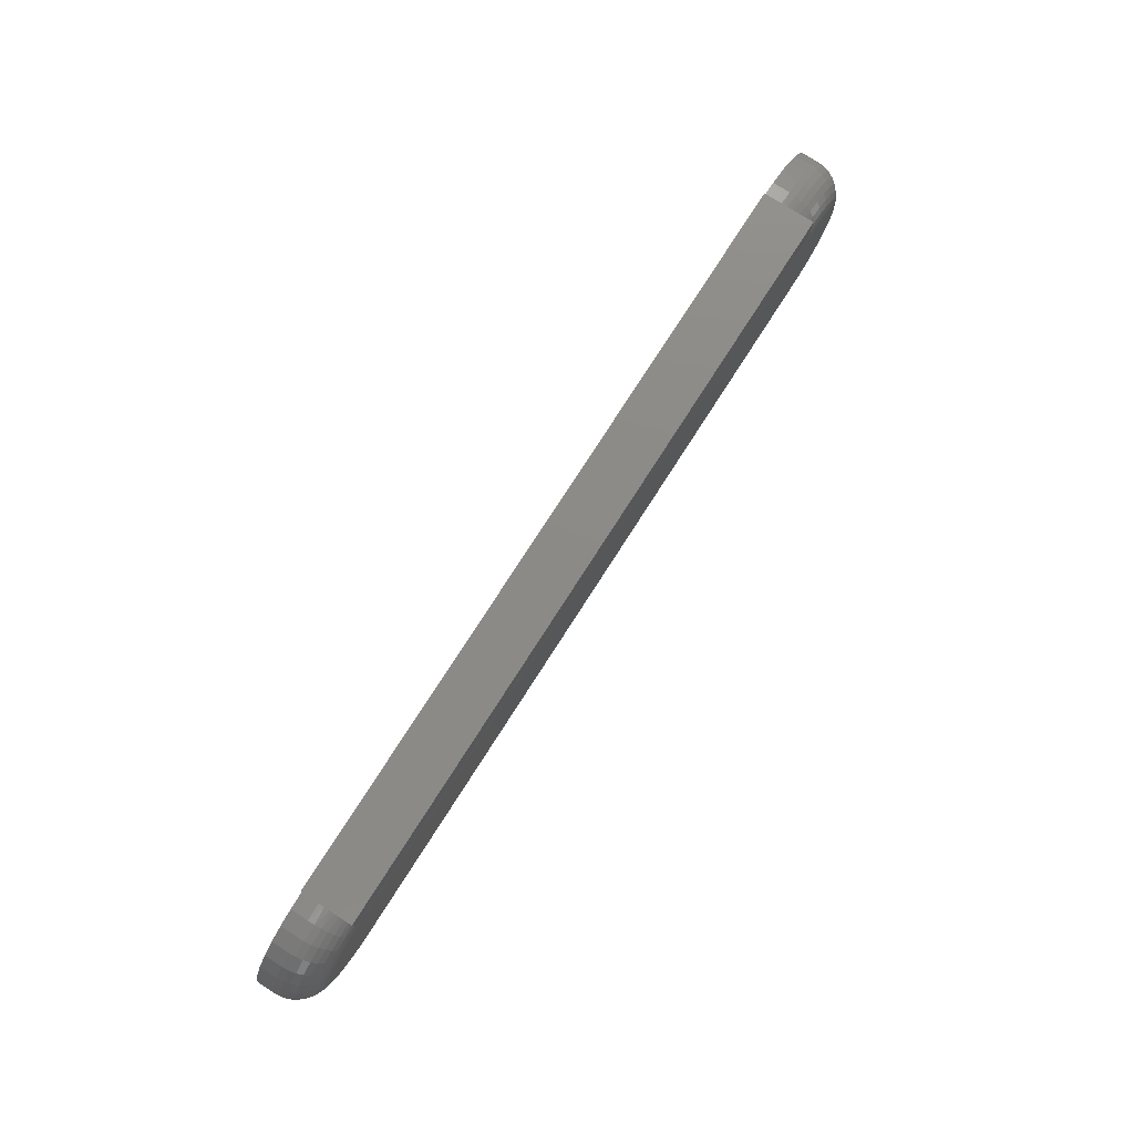
<metadata>
{"format":"stl","ext":"stl","renderer":"f3d","projection":"perspective","resolution":1024,"background":"white","views":[{"elev":77.1,"azim":122.7,"up":"+Z"}]}
</metadata>
<code>
# stl→obj: 370 verts, 736 faces
v 0.6719 -0.04688 0.1627
v 0.6719 0 0.1627
v 9.96e-18 -0.04688 0.1627
v 9.96e-18 -7.459e-17 0.1627
v -2.519e-33 -0.04688 0
v -1.435e-17 -0.03125 0
v 0.6719 -0.04688 0
v 0.6719 -0.03125 0
v 0.6719 -0.03125 0.1562
v 0.6719 -0.04688 0.1562
v 0.6871 -0.03125 0.1547
v 0.6871 -0.04688 0.1547
v 0.7018 -0.03125 0.1503
v 0.7018 -0.04688 0.1503
v 0.7153 -0.03125 0.1431
v 0.7153 -0.04688 0.1431
v 0.7271 -0.03125 0.1334
v 0.7271 -0.04688 0.1334
v 0.7368 -0.03125 0.1215
v 0.7368 -0.04688 0.1215
v 0.7441 -0.03125 0.108
v 0.7441 -0.04688 0.108
v 0.7485 -0.03125 0.09337
v 0.7485 -0.04688 0.09337
v 0.75 -0.03125 0.07812
v 0.75 -0.04688 0.07812
v 0.7485 -0.03125 0.06288
v 0.7485 -0.04688 0.06288
v 0.7441 -0.03125 0.04823
v 0.7441 -0.04688 0.04823
v 0.7368 -0.03125 0.03472
v 0.7368 -0.04688 0.03472
v 0.7271 -0.03125 0.02288
v 0.7271 -0.04688 0.02288
v 0.7153 -0.03125 0.01317
v 0.7153 -0.04688 0.01317
v 0.7018 -0.03125 0.005947
v 0.7018 -0.04688 0.005947
v 0.6871 -0.03125 0.001501
v 0.6871 -0.04688 0.001501
v -0.01524 -0.03125 0.001501
v -0.01524 -0.04688 0.001501
v -0.0299 -0.03125 0.005947
v -0.0299 -0.04688 0.005947
v -0.0434 -0.03125 0.01317
v -0.0434 -0.04688 0.01317
v -0.05524 -0.03125 0.02288
v -0.05524 -0.04688 0.02288
v -0.06496 -0.03125 0.03472
v -0.06496 -0.04688 0.03472
v -0.07218 -0.03125 0.04823
v -0.07218 -0.04688 0.04823
v -0.07662 -0.03125 0.06288
v -0.07662 -0.04688 0.06288
v -0.07812 -0.03125 0.07812
v -0.07812 -0.04688 0.07812
v -0.07662 -0.03125 0.09337
v -0.07662 -0.04688 0.09337
v -0.07218 -0.03125 0.108
v -0.07218 -0.04688 0.108
v -0.06496 -0.03125 0.1215
v -0.06496 -0.04688 0.1215
v -0.05524 -0.03125 0.1334
v -0.05524 -0.04688 0.1334
v -0.0434 -0.03125 0.1431
v -0.0434 -0.04688 0.1431
v -0.0299 -0.03125 0.1503
v -0.0299 -0.04688 0.1503
v -0.01524 -0.03125 0.1547
v -0.01524 -0.04688 0.1547
v 1.435e-17 -0.03125 0.1562
v 9.568e-18 -0.04688 0.1562
v 0.6979 2.891e-18 0.1171
v -0.02604 -7.748e-17 0.1171
v 0.6898 1.992e-18 0.1214
v -0.03315 -7.827e-17 0.1113
v 0.705 3.68e-18 0.1113
v -0.03898 -7.892e-17 0.1042
v 0.7109 4.327e-18 0.1042
v -0.04331 -7.94e-17 0.09606
v 0.7152 4.808e-18 0.09606
v -0.04597 -7.97e-17 0.08727
v 0.7178 5.104e-18 0.08727
v 0.7152 4.808e-18 0.06019
v -0.04331 -7.94e-17 0.06019
v 0.7178 5.104e-18 0.06898
v -0.03898 -7.892e-17 0.05208
v 0.7109 4.327e-18 0.05208
v -0.03315 -7.827e-17 0.04498
v 0.705 3.68e-18 0.04498
v -0.02604 -7.748e-17 0.03915
v 0.6979 2.891e-18 0.03915
v -0.01794 -7.658e-17 0.03482
v -0.01794 -7.658e-17 0.1214
v -0.009145 -7.561e-17 0.1241
v 7.654e-18 0 0.125
v 0.6719 0 0.125
v 0.681 1.015e-18 0.1241
v 0.6898 1.992e-18 0.03482
v 0.681 1.015e-18 0.03215
v 0.6719 -5.951e-33 0.03125
v 1.914e-18 -7.459e-17 0.03125
v -0.009145 -7.561e-17 0.03215
v 0.6719 -0.0003519 0.1297
v 7.94e-18 -0.0003519 0.1297
v -0.04597 -7.97e-17 0.06898
v -0.04688 -7.98e-17 0.07812
v 0.7188 5.204e-18 0.07812
v 8.234e-18 -0.001472 0.1345
v 8.514e-18 -0.003332 0.139
v 8.772e-18 -0.005887 0.1433
v 9.002e-18 -0.009074 0.147
v 9.199e-18 -0.01281 0.1502
v 9.357e-18 -0.01701 0.1528
v 9.473e-18 -0.02156 0.1547
v 9.544e-18 -0.02635 0.1559
v 0.6719 -0.02635 0.1559
v 0.6719 -0.02156 0.1547
v 0.6719 -0.01701 0.1528
v 0.6719 -0.01281 0.1502
v 0.6719 -0.009074 0.147
v 0.6719 -0.005887 0.1433
v 0.6719 -0.003332 0.139
v 0.6719 -0.001472 0.1345
v -0.01033 -0.0006005 0.1301
v -0.01512 -0.02515 0.1542
v -0.01478 -0.01929 0.1524
v -0.01421 -0.01389 0.1496
v -0.01346 -0.009153 0.1458
v -0.01253 -0.005267 0.1411
v -0.01148 -0.002379 0.1358
v -1.041e-16 -0.02515 0.0006005
v -0.01512 -0.02515 0.00209
v -1.11e-16 -0.01929 0.002379
v -0.01478 -0.01929 0.003834
v -9.714e-17 -0.01389 0.005267
v -0.01421 -0.01389 0.006667
v -9.368e-17 -0.009153 0.009153
v -0.01346 -0.009153 0.01048
v -8.674e-17 -0.005267 0.01389
v -0.01253 -0.005267 0.01512
v -7.633e-17 -0.002379 0.01929
v -0.01148 -0.002379 0.02042
v -6.592e-17 -0.0006005 0.02515
v -0.01033 -0.0006005 0.02617
v -0.02967 -0.02515 0.1497
v -0.02899 -0.01929 0.1481
v -0.02788 -0.01389 0.1454
v -0.02639 -0.009153 0.1418
v -0.02458 -0.005267 0.1375
v -0.02251 -0.002379 0.1325
v -0.02027 -0.0006005 0.1271
v -0.04307 -0.02515 0.1426
v -0.04208 -0.01929 0.1411
v -0.04048 -0.01389 0.1387
v -0.03832 -0.009153 0.1355
v -0.03569 -0.005267 0.1315
v -0.03269 -0.002379 0.127
v -0.02943 -0.0006005 0.1222
v -0.05482 -0.02515 0.1329
v -0.05356 -0.01929 0.1317
v -0.05152 -0.01389 0.1296
v -0.04877 -0.009153 0.1269
v -0.04542 -0.005267 0.1235
v -0.0416 -0.002379 0.1197
v -0.03746 -0.0006005 0.1156
v -0.06446 -0.02515 0.1212
v -0.06298 -0.01929 0.1202
v -0.06058 -0.01389 0.1186
v -0.05735 -0.009153 0.1164
v -0.05341 -0.005267 0.1138
v -0.04892 -0.002379 0.1108
v -0.04404 -0.0006005 0.1076
v -0.07162 -0.02515 0.1078
v -0.06998 -0.01929 0.1071
v -0.06731 -0.01389 0.106
v -0.06372 -0.009153 0.1045
v -0.05935 -0.005267 0.1027
v -0.05436 -0.002379 0.1006
v -0.04894 -0.0006005 0.0984
v -0.07603 -0.02515 0.09325
v -0.07429 -0.01929 0.0929
v -0.07146 -0.01389 0.09234
v -0.06765 -0.009153 0.09158
v -0.063 -0.005267 0.09066
v -0.0577 -0.002379 0.0896
v -0.05195 -0.0006005 0.08846
v -0.07752 -0.02515 0.07812
v -0.07575 -0.01929 0.07812
v -0.07286 -0.01389 0.07812
v -0.06897 -0.009153 0.07812
v -0.06424 -0.005267 0.07812
v -0.05883 -0.002379 0.07812
v -0.05297 -0.0006005 0.07812
v -0.07603 -0.02515 0.063
v -0.07429 -0.01929 0.06335
v -0.07146 -0.01389 0.06391
v -0.06765 -0.009153 0.06467
v -0.063 -0.005267 0.06559
v -0.0577 -0.002379 0.06665
v -0.05195 -0.0006005 0.06779
v -0.07162 -0.02515 0.04846
v -0.06998 -0.01929 0.04914
v -0.06731 -0.01389 0.05024
v -0.06372 -0.009153 0.05173
v -0.05935 -0.005267 0.05354
v -0.05436 -0.002379 0.05561
v -0.04894 -0.0006005 0.05785
v -0.06446 -0.02515 0.03505
v -0.06298 -0.01929 0.03604
v -0.06058 -0.01389 0.03765
v -0.05735 -0.009153 0.03981
v -0.05341 -0.005267 0.04244
v -0.04892 -0.002379 0.04544
v -0.04404 -0.0006005 0.0487
v -0.05482 -0.02515 0.02331
v -0.05356 -0.01929 0.02456
v -0.05152 -0.01389 0.02661
v -0.04877 -0.009153 0.02935
v -0.04542 -0.005267 0.0327
v -0.0416 -0.002379 0.03652
v -0.03746 -0.0006005 0.04067
v -0.04307 -0.02515 0.01367
v -0.04208 -0.01929 0.01514
v -0.04048 -0.01389 0.01755
v -0.03832 -0.009153 0.02078
v -0.03569 -0.005267 0.02471
v -0.03269 -0.002379 0.02921
v -0.02943 -0.0006005 0.03408
v -0.02967 -0.02515 0.006502
v -0.02899 -0.01929 0.008145
v -0.02788 -0.01389 0.01081
v -0.02639 -0.009153 0.0144
v -0.02458 -0.005267 0.01878
v -0.02251 -0.002379 0.02377
v -0.02027 -0.0006005 0.02919
v 0.687 -0.02515 0.1542
v 0.6867 -0.01929 0.1524
v 0.6861 -0.01389 0.1496
v 0.6853 -0.009153 0.1458
v 0.6844 -0.005267 0.1411
v 0.6834 -0.002379 0.1358
v 0.6822 -0.0006005 0.1301
v 0.687 -0.02515 0.00209
v 0.6719 -0.02515 0.0006005
v 0.6867 -0.01929 0.003834
v 0.6719 -0.01929 0.002379
v 0.6861 -0.01389 0.006667
v 0.6719 -0.01389 0.005267
v 0.6853 -0.009153 0.01048
v 0.6719 -0.009153 0.009153
v 0.6844 -0.005267 0.01512
v 0.6719 -0.005267 0.01389
v 0.6834 -0.002379 0.02042
v 0.6719 -0.002379 0.01929
v 0.6822 -0.0006005 0.02617
v 0.6719 -0.0006005 0.02515
v 0.7015 -0.02515 0.006502
v 0.7009 -0.01929 0.008145
v 0.6998 -0.01389 0.01081
v 0.6983 -0.009153 0.0144
v 0.6965 -0.005267 0.01878
v 0.6944 -0.002379 0.02377
v 0.6921 -0.0006005 0.02919
v 0.7149 -0.02515 0.01367
v 0.714 -0.01929 0.01514
v 0.7124 -0.01389 0.01755
v 0.7102 -0.009153 0.02078
v 0.7076 -0.005267 0.02471
v 0.7046 -0.002379 0.02921
v 0.7013 -0.0006005 0.03408
v 0.7267 -0.02515 0.02331
v 0.7254 -0.01929 0.02456
v 0.7234 -0.01389 0.02661
v 0.7206 -0.009153 0.02935
v 0.7173 -0.005267 0.0327
v 0.7135 -0.002379 0.03652
v 0.7093 -0.0006005 0.04067
v 0.7363 -0.02515 0.03505
v 0.7349 -0.01929 0.03604
v 0.7325 -0.01389 0.03765
v 0.7292 -0.009153 0.03981
v 0.7253 -0.005267 0.04244
v 0.7208 -0.002379 0.04544
v 0.7159 -0.0006005 0.0487
v 0.7435 -0.02515 0.04846
v 0.7419 -0.01929 0.04914
v 0.7392 -0.01389 0.05024
v 0.7356 -0.009153 0.05173
v 0.7312 -0.005267 0.05354
v 0.7262 -0.002379 0.05561
v 0.7208 -0.0006005 0.05785
v 0.7479 -0.02515 0.063
v 0.7462 -0.01929 0.06335
v 0.7433 -0.01389 0.06391
v 0.7395 -0.009153 0.06467
v 0.7349 -0.005267 0.06559
v 0.7296 -0.002379 0.06665
v 0.7238 -0.0006005 0.06779
v 0.7494 -0.02515 0.07812
v 0.7476 -0.01929 0.07812
v 0.7447 -0.01389 0.07812
v 0.7408 -0.009153 0.07812
v 0.7361 -0.005267 0.07812
v 0.7307 -0.002379 0.07812
v 0.7248 -0.0006005 0.07812
v 0.7479 -0.02515 0.09325
v 0.7462 -0.01929 0.0929
v 0.7433 -0.01389 0.09234
v 0.7395 -0.009153 0.09158
v 0.7349 -0.005267 0.09066
v 0.7296 -0.002379 0.0896
v 0.7238 -0.0006005 0.08846
v 0.7435 -0.02515 0.1078
v 0.7419 -0.01929 0.1071
v 0.7392 -0.01389 0.106
v 0.7356 -0.009153 0.1045
v 0.7312 -0.005267 0.1027
v 0.7262 -0.002379 0.1006
v 0.7208 -0.0006005 0.0984
v 0.7363 -0.02515 0.1212
v 0.7349 -0.01929 0.1202
v 0.7325 -0.01389 0.1186
v 0.7292 -0.009153 0.1164
v 0.7253 -0.005267 0.1138
v 0.7208 -0.002379 0.1108
v 0.7159 -0.0006005 0.1076
v 0.7267 -0.02515 0.1329
v 0.7254 -0.01929 0.1317
v 0.7234 -0.01389 0.1296
v 0.7206 -0.009153 0.1269
v 0.7173 -0.005267 0.1235
v 0.7135 -0.002379 0.1197
v 0.7093 -0.0006005 0.1156
v 0.7149 -0.02515 0.1426
v 0.714 -0.01929 0.1411
v 0.7124 -0.01389 0.1387
v 0.7102 -0.009153 0.1355
v 0.7076 -0.005267 0.1315
v 0.7046 -0.002379 0.127
v 0.7013 -0.0006005 0.1222
v 0.7015 -0.02515 0.1497
v 0.7009 -0.01929 0.1481
v 0.6998 -0.01389 0.1454
v 0.6983 -0.009153 0.1418
v 0.6965 -0.005267 0.1375
v 0.6944 -0.002379 0.1325
v 0.6921 -0.0006005 0.1271
v -0.04667 -0.04688 0.0825
v -0.04504 -0.04688 0.0911
v -0.04667 -0.04688 0.07375
v -0.04504 -0.04688 0.06515
v -0.03125 -0.04688 0.07812
v -0.03125 -0.04688 0.04319
v -0.0372 -0.04688 0.0496
v -0.03125 -0.04688 0.1131
v -0.0372 -0.04688 0.1066
v -0.04185 -0.04688 0.05701
v -0.04185 -0.04688 0.09924
v -0.04504 -0.03125 0.0911
v -0.0372 -0.03125 0.1066
v -0.04185 -0.03125 0.09924
v -0.03125 -0.03125 0.1131
v -0.04667 -0.03125 0.0825
v -0.03125 -0.03125 0.07812
v -0.04667 -0.03125 0.07375
v -0.04504 -0.03125 0.06515
v -0.04185 -0.03125 0.05701
v -0.0372 -0.03125 0.0496
v -0.03125 -0.03125 0.04319
f 1 2 3
f 3 2 4
f 5 6 7
f 7 6 8
f 9 10 11
f 11 10 12
f 11 12 13
f 13 12 14
f 13 14 15
f 15 14 16
f 15 16 17
f 17 16 18
f 17 18 19
f 19 18 20
f 19 20 21
f 21 20 22
f 21 22 23
f 23 22 24
f 23 24 25
f 25 24 26
f 25 26 27
f 27 26 28
f 27 28 29
f 29 28 30
f 29 30 31
f 31 30 32
f 31 32 33
f 33 32 34
f 33 34 35
f 35 34 36
f 35 36 37
f 37 36 38
f 37 38 39
f 39 38 40
f 39 40 8
f 8 40 7
f 6 5 41
f 41 5 42
f 41 42 43
f 43 42 44
f 43 44 45
f 45 44 46
f 45 46 47
f 47 46 48
f 47 48 49
f 49 48 50
f 49 50 51
f 51 50 52
f 51 52 53
f 53 52 54
f 53 54 55
f 55 54 56
f 55 56 57
f 57 56 58
f 57 58 59
f 59 58 60
f 59 60 61
f 61 60 62
f 61 62 63
f 63 62 64
f 63 64 65
f 65 64 66
f 65 66 67
f 67 66 68
f 67 68 69
f 69 68 70
f 69 70 71
f 71 70 72
f 73 74 75
f 76 74 73
f 77 76 73
f 78 76 77
f 79 78 77
f 80 78 79
f 81 80 79
f 82 80 81
f 83 82 81
f 84 85 86
f 87 85 84
f 88 87 84
f 89 87 88
f 90 89 88
f 91 89 90
f 92 91 90
f 93 91 92
f 94 95 96
f 94 96 97
f 94 97 98
f 94 98 75
f 94 75 74
f 99 100 101
f 99 101 102
f 99 102 103
f 99 103 93
f 99 93 92
f 2 104 4
f 4 104 105
f 104 97 105
f 105 97 96
f 85 106 86
f 86 106 107
f 86 107 108
f 108 107 82
f 108 82 83
f 4 105 109
f 4 109 110
f 4 110 111
f 4 111 112
f 4 112 113
f 4 113 114
f 4 114 115
f 4 115 116
f 4 116 71
f 4 71 72
f 4 72 3
f 2 1 10
f 2 10 9
f 2 9 117
f 2 117 118
f 2 118 119
f 2 119 120
f 2 120 121
f 2 121 122
f 2 122 123
f 2 123 124
f 2 124 104
f 96 125 105
f 96 95 125
f 71 116 69
f 69 116 126
f 126 116 115
f 126 115 127
f 127 115 114
f 127 114 128
f 114 113 128
f 129 128 113
f 130 111 110
f 130 110 131
f 131 110 109
f 131 109 125
f 109 105 125
f 6 41 132
f 132 41 133
f 132 133 134
f 134 133 135
f 134 135 136
f 136 135 137
f 136 137 138
f 138 137 139
f 138 139 140
f 140 139 141
f 140 141 142
f 142 141 143
f 142 143 144
f 144 143 145
f 144 145 102
f 102 145 103
f 111 130 112
f 112 130 129
f 112 129 113
f 67 69 146
f 146 69 126
f 146 126 147
f 147 126 127
f 147 127 148
f 148 127 128
f 148 128 149
f 149 128 129
f 149 129 150
f 150 129 130
f 150 130 151
f 151 130 131
f 151 131 152
f 152 131 125
f 152 125 94
f 94 125 95
f 65 67 153
f 153 67 146
f 153 146 154
f 154 146 147
f 154 147 155
f 155 147 148
f 155 148 156
f 156 148 149
f 156 149 157
f 157 149 150
f 157 150 158
f 158 150 151
f 158 151 159
f 159 151 152
f 159 152 74
f 74 152 94
f 63 65 160
f 160 65 153
f 160 153 161
f 161 153 154
f 161 154 162
f 162 154 155
f 162 155 163
f 163 155 156
f 163 156 164
f 164 156 157
f 164 157 165
f 165 157 158
f 165 158 166
f 166 158 159
f 166 159 76
f 76 159 74
f 61 63 167
f 167 63 160
f 167 160 168
f 168 160 161
f 168 161 169
f 169 161 162
f 169 162 170
f 170 162 163
f 170 163 171
f 171 163 164
f 171 164 172
f 172 164 165
f 172 165 173
f 173 165 166
f 173 166 78
f 78 166 76
f 59 61 174
f 174 61 167
f 174 167 175
f 175 167 168
f 175 168 176
f 176 168 169
f 176 169 177
f 177 169 170
f 177 170 178
f 178 170 171
f 178 171 179
f 179 171 172
f 179 172 180
f 180 172 173
f 180 173 80
f 80 173 78
f 57 59 181
f 181 59 174
f 181 174 182
f 182 174 175
f 182 175 183
f 183 175 176
f 183 176 184
f 184 176 177
f 184 177 185
f 185 177 178
f 185 178 186
f 186 178 179
f 186 179 187
f 187 179 180
f 187 180 82
f 82 180 80
f 55 57 188
f 188 57 181
f 188 181 189
f 189 181 182
f 189 182 190
f 190 182 183
f 190 183 191
f 191 183 184
f 191 184 192
f 192 184 185
f 192 185 193
f 193 185 186
f 193 186 194
f 194 186 187
f 194 187 107
f 107 187 82
f 53 55 195
f 195 55 188
f 195 188 196
f 196 188 189
f 196 189 197
f 197 189 190
f 197 190 198
f 198 190 191
f 198 191 199
f 199 191 192
f 199 192 200
f 200 192 193
f 200 193 201
f 201 193 194
f 201 194 106
f 106 194 107
f 51 53 202
f 202 53 195
f 202 195 203
f 203 195 196
f 203 196 204
f 204 196 197
f 204 197 205
f 205 197 198
f 205 198 206
f 206 198 199
f 206 199 207
f 207 199 200
f 207 200 208
f 208 200 201
f 208 201 85
f 85 201 106
f 49 51 209
f 209 51 202
f 209 202 210
f 210 202 203
f 210 203 211
f 211 203 204
f 211 204 212
f 212 204 205
f 212 205 213
f 213 205 206
f 213 206 214
f 214 206 207
f 214 207 215
f 215 207 208
f 215 208 87
f 87 208 85
f 47 49 216
f 216 49 209
f 216 209 217
f 217 209 210
f 217 210 218
f 218 210 211
f 218 211 219
f 219 211 212
f 219 212 220
f 220 212 213
f 220 213 221
f 221 213 214
f 221 214 222
f 222 214 215
f 222 215 89
f 89 215 87
f 45 47 223
f 223 47 216
f 223 216 224
f 224 216 217
f 224 217 225
f 225 217 218
f 225 218 226
f 226 218 219
f 226 219 227
f 227 219 220
f 227 220 228
f 228 220 221
f 228 221 229
f 229 221 222
f 229 222 91
f 91 222 89
f 43 45 230
f 230 45 223
f 230 223 231
f 231 223 224
f 231 224 232
f 232 224 225
f 232 225 233
f 233 225 226
f 233 226 234
f 234 226 227
f 234 227 235
f 235 227 228
f 235 228 236
f 236 228 229
f 236 229 93
f 93 229 91
f 41 43 133
f 133 43 230
f 133 230 135
f 135 230 231
f 135 231 137
f 137 231 232
f 137 232 139
f 139 232 233
f 139 233 141
f 141 233 234
f 141 234 143
f 143 234 235
f 143 235 145
f 145 235 236
f 145 236 103
f 103 236 93
f 9 11 117
f 11 237 117
f 118 117 237
f 237 238 118
f 119 118 238
f 238 239 119
f 119 239 120
f 120 239 240
f 123 122 241
f 241 242 123
f 124 123 242
f 242 243 124
f 124 243 104
f 104 243 98
f 97 104 98
f 241 122 240
f 240 122 121
f 240 121 120
f 39 8 244
f 244 8 245
f 244 245 246
f 246 245 247
f 246 247 248
f 248 247 249
f 248 249 250
f 250 249 251
f 250 251 252
f 252 251 253
f 252 253 254
f 254 253 255
f 254 255 256
f 256 255 257
f 256 257 100
f 100 257 101
f 37 39 258
f 258 39 244
f 258 244 259
f 259 244 246
f 259 246 260
f 260 246 248
f 260 248 261
f 261 248 250
f 261 250 262
f 262 250 252
f 262 252 263
f 263 252 254
f 263 254 264
f 264 254 256
f 264 256 99
f 99 256 100
f 35 37 265
f 265 37 258
f 265 258 266
f 266 258 259
f 266 259 267
f 267 259 260
f 267 260 268
f 268 260 261
f 268 261 269
f 269 261 262
f 269 262 270
f 270 262 263
f 270 263 271
f 271 263 264
f 271 264 92
f 92 264 99
f 33 35 272
f 272 35 265
f 272 265 273
f 273 265 266
f 273 266 274
f 274 266 267
f 274 267 275
f 275 267 268
f 275 268 276
f 276 268 269
f 276 269 277
f 277 269 270
f 277 270 278
f 278 270 271
f 278 271 90
f 90 271 92
f 31 33 279
f 279 33 272
f 279 272 280
f 280 272 273
f 280 273 281
f 281 273 274
f 281 274 282
f 282 274 275
f 282 275 283
f 283 275 276
f 283 276 284
f 284 276 277
f 284 277 285
f 285 277 278
f 285 278 88
f 88 278 90
f 29 31 286
f 286 31 279
f 286 279 287
f 287 279 280
f 287 280 288
f 288 280 281
f 288 281 289
f 289 281 282
f 289 282 290
f 290 282 283
f 290 283 291
f 291 283 284
f 291 284 292
f 292 284 285
f 292 285 84
f 84 285 88
f 27 29 293
f 293 29 286
f 293 286 294
f 294 286 287
f 294 287 295
f 295 287 288
f 295 288 296
f 296 288 289
f 296 289 297
f 297 289 290
f 297 290 298
f 298 290 291
f 298 291 299
f 299 291 292
f 299 292 86
f 86 292 84
f 25 27 300
f 300 27 293
f 300 293 301
f 301 293 294
f 301 294 302
f 302 294 295
f 302 295 303
f 303 295 296
f 303 296 304
f 304 296 297
f 304 297 305
f 305 297 298
f 305 298 306
f 306 298 299
f 306 299 108
f 108 299 86
f 23 25 307
f 307 25 300
f 307 300 308
f 308 300 301
f 308 301 309
f 309 301 302
f 309 302 310
f 310 302 303
f 310 303 311
f 311 303 304
f 311 304 312
f 312 304 305
f 312 305 313
f 313 305 306
f 313 306 83
f 83 306 108
f 21 23 314
f 314 23 307
f 314 307 315
f 315 307 308
f 315 308 316
f 316 308 309
f 316 309 317
f 317 309 310
f 317 310 318
f 318 310 311
f 318 311 319
f 319 311 312
f 319 312 320
f 320 312 313
f 320 313 81
f 81 313 83
f 19 21 321
f 321 21 314
f 321 314 322
f 322 314 315
f 322 315 323
f 323 315 316
f 323 316 324
f 324 316 317
f 324 317 325
f 325 317 318
f 325 318 326
f 326 318 319
f 326 319 327
f 327 319 320
f 327 320 79
f 79 320 81
f 17 19 328
f 328 19 321
f 328 321 329
f 329 321 322
f 329 322 330
f 330 322 323
f 330 323 331
f 331 323 324
f 331 324 332
f 332 324 325
f 332 325 333
f 333 325 326
f 333 326 334
f 334 326 327
f 334 327 77
f 77 327 79
f 15 17 335
f 335 17 328
f 335 328 336
f 336 328 329
f 336 329 337
f 337 329 330
f 337 330 338
f 338 330 331
f 338 331 339
f 339 331 332
f 339 332 340
f 340 332 333
f 340 333 341
f 341 333 334
f 341 334 73
f 73 334 77
f 13 15 342
f 342 15 335
f 342 335 343
f 343 335 336
f 343 336 344
f 344 336 337
f 344 337 345
f 345 337 338
f 345 338 346
f 346 338 339
f 346 339 347
f 347 339 340
f 347 340 348
f 348 340 341
f 348 341 75
f 75 341 73
f 11 13 237
f 237 13 342
f 237 342 238
f 238 342 343
f 238 343 239
f 239 343 344
f 239 344 240
f 240 344 345
f 240 345 241
f 241 345 346
f 241 346 242
f 242 346 347
f 242 347 243
f 243 347 348
f 243 348 98
f 98 348 75
f 102 101 144
f 144 101 257
f 144 257 142
f 142 257 255
f 142 255 140
f 140 255 253
f 140 253 138
f 138 253 251
f 138 251 136
f 136 251 249
f 136 249 134
f 134 249 247
f 134 247 132
f 132 247 245
f 132 245 6
f 6 245 8
f 5 40 42
f 5 7 40
f 349 350 58
f 58 56 349
f 349 56 351
f 351 56 54
f 54 352 351
f 12 70 68
f 12 68 14
f 24 353 26
f 36 44 38
f 38 44 42
f 38 42 40
f 354 355 46
f 354 46 44
f 354 44 36
f 354 36 34
f 354 34 32
f 354 32 30
f 354 30 28
f 354 28 26
f 354 26 353
f 356 353 24
f 356 24 22
f 356 22 20
f 356 20 18
f 356 18 16
f 356 16 14
f 356 14 68
f 356 68 66
f 356 66 357
f 10 1 3
f 10 3 72
f 10 72 70
f 10 70 12
f 358 352 54
f 358 54 52
f 358 52 50
f 358 50 48
f 358 48 46
f 358 46 355
f 359 357 66
f 359 66 64
f 359 64 62
f 359 62 60
f 359 60 58
f 359 58 350
f 360 361 362
f 363 361 360
f 363 360 364
f 363 364 365
f 365 364 366
f 365 366 367
f 365 367 368
f 365 368 369
f 365 369 370
f 366 352 367
f 367 352 358
f 367 358 368
f 368 358 355
f 368 355 369
f 369 355 354
f 369 354 370
f 352 366 351
f 351 366 364
f 351 364 349
f 349 364 360
f 349 360 350
f 350 360 362
f 350 362 359
f 359 362 361
f 359 361 357
f 357 361 363
f 357 363 356
f 363 365 356
f 356 365 353
f 365 370 353
f 353 370 354

</code>
